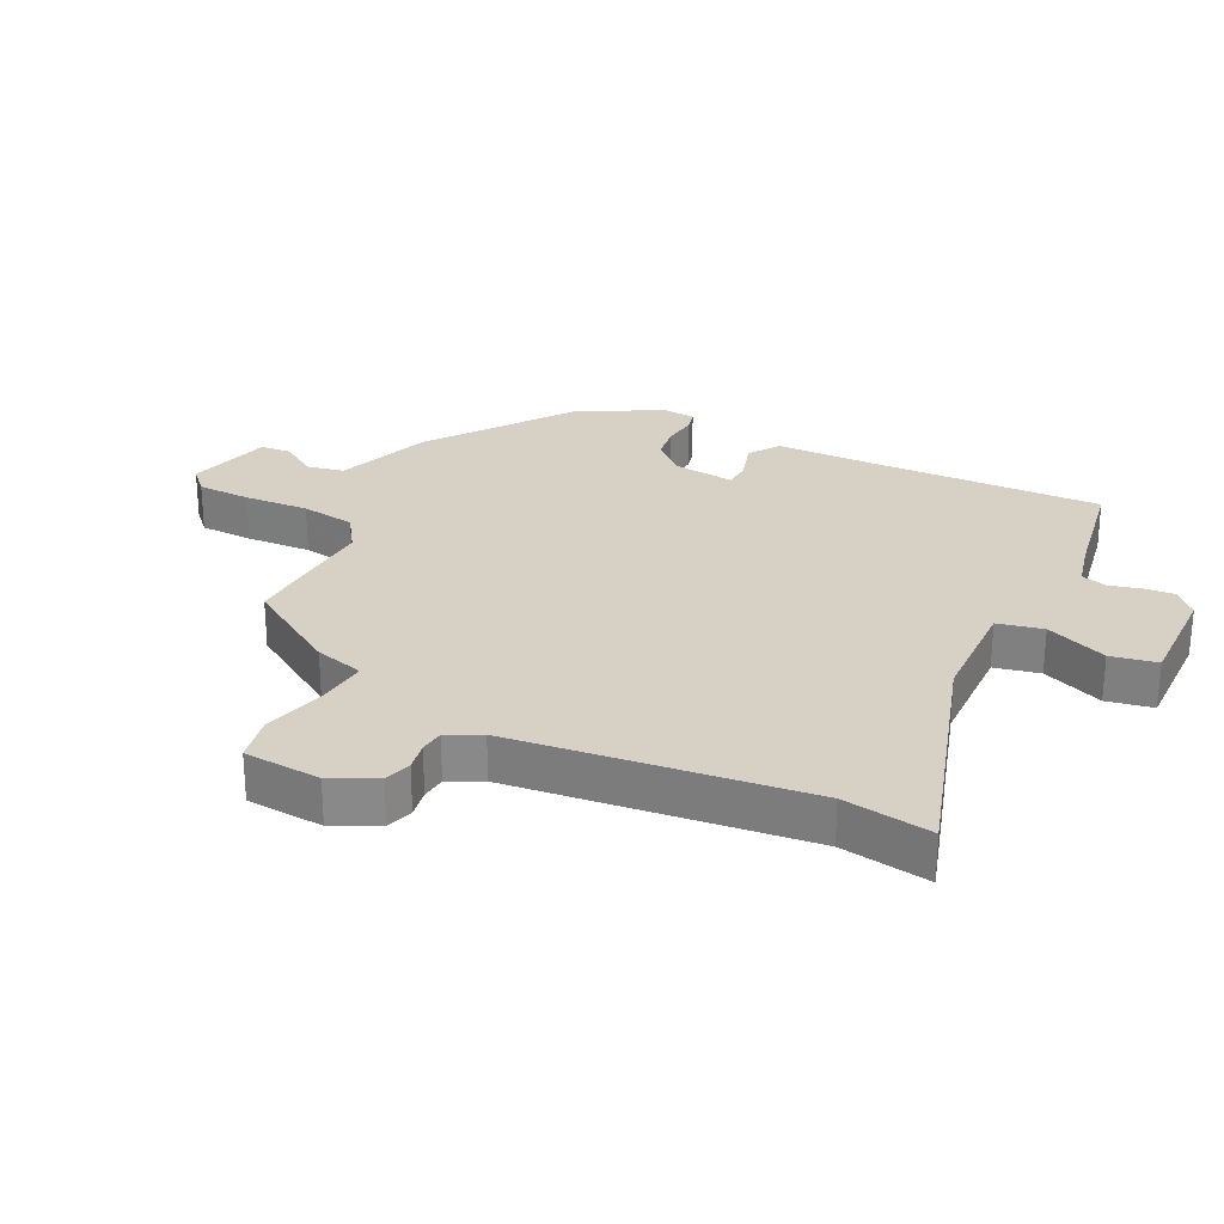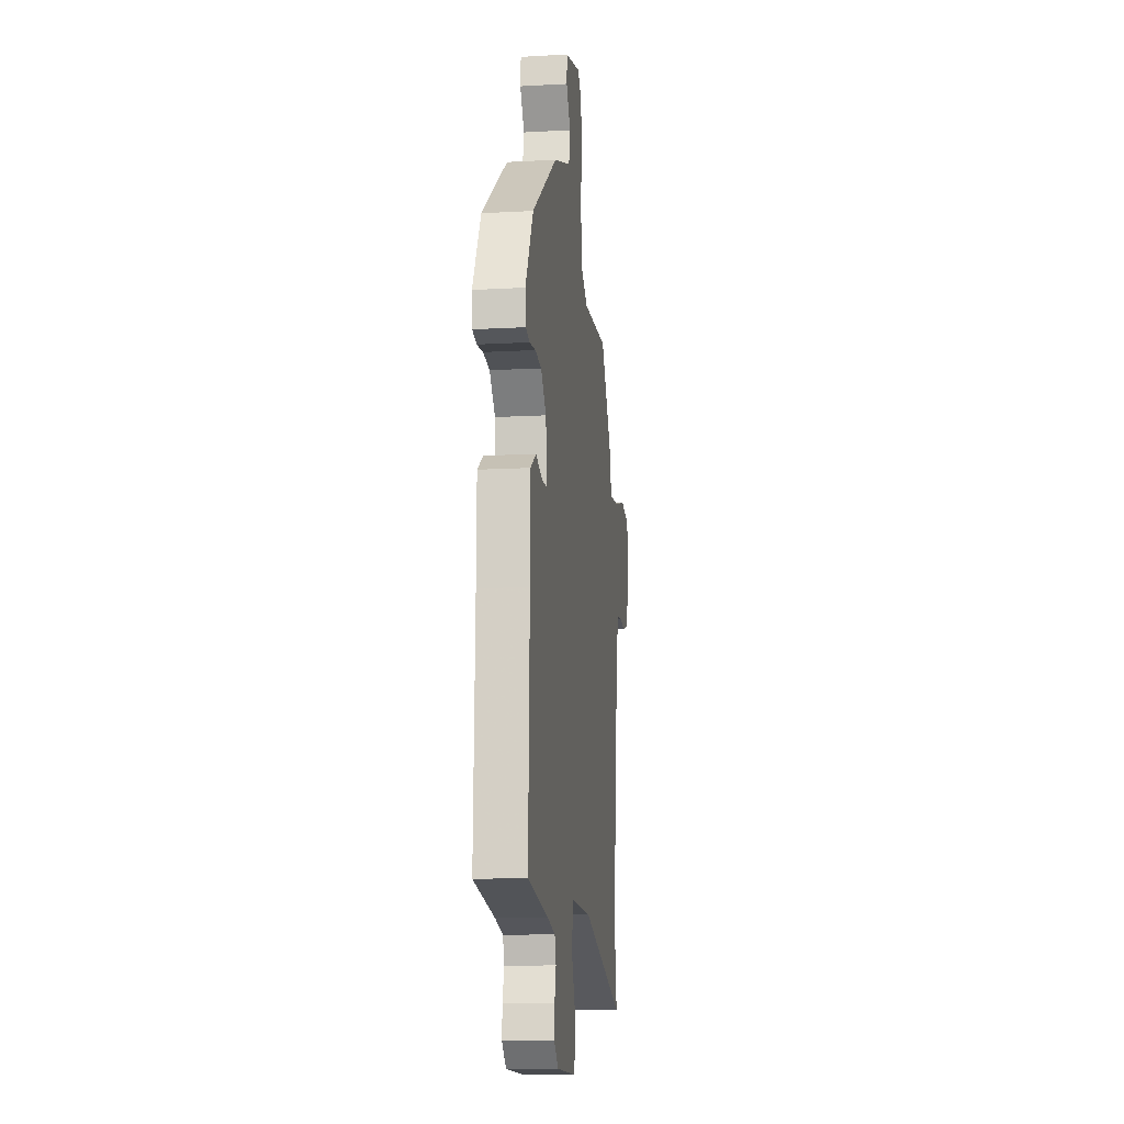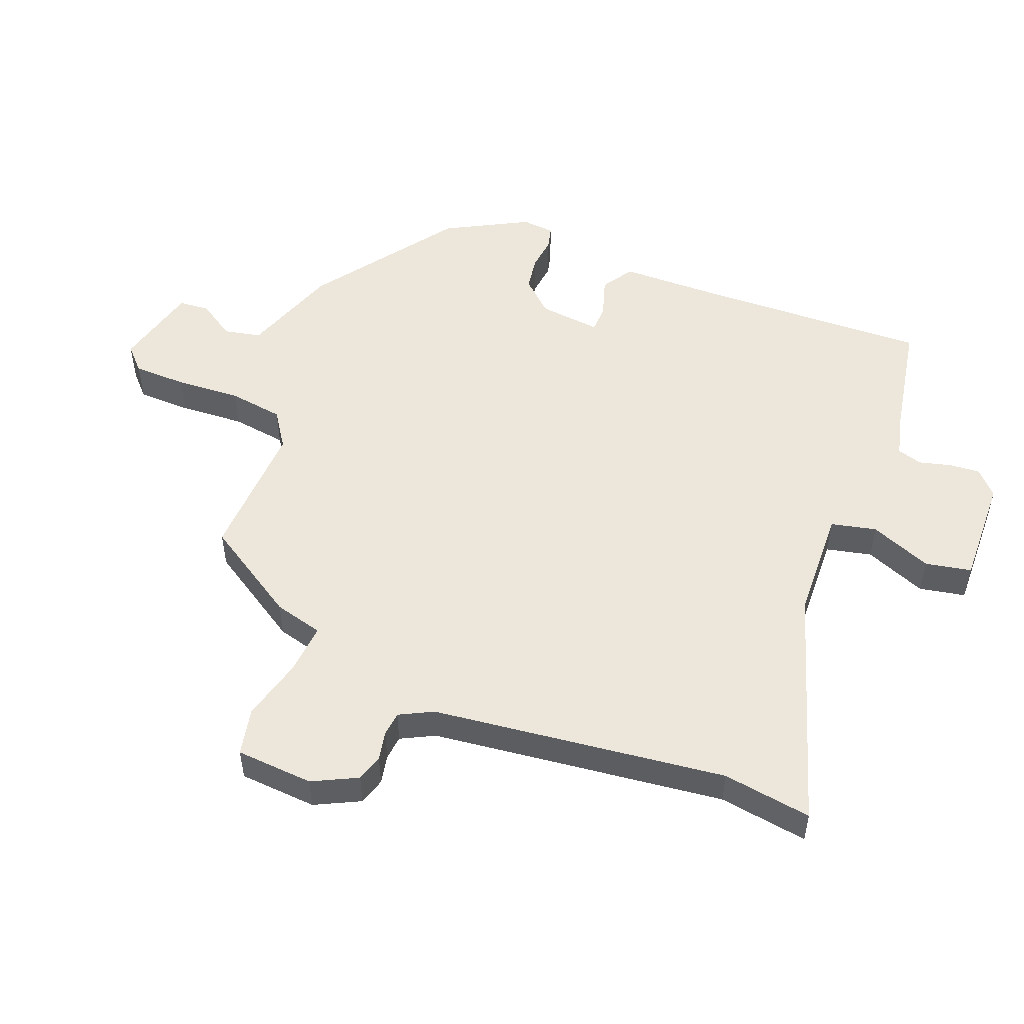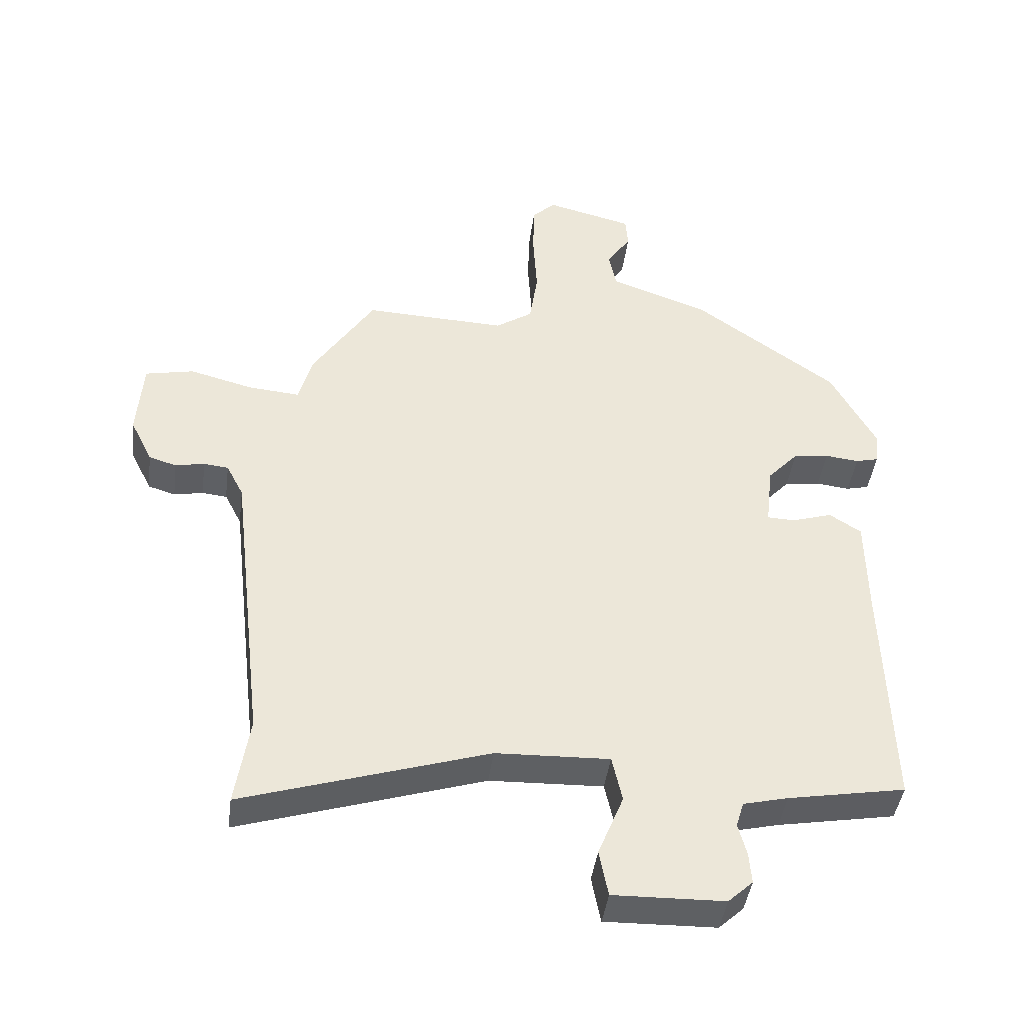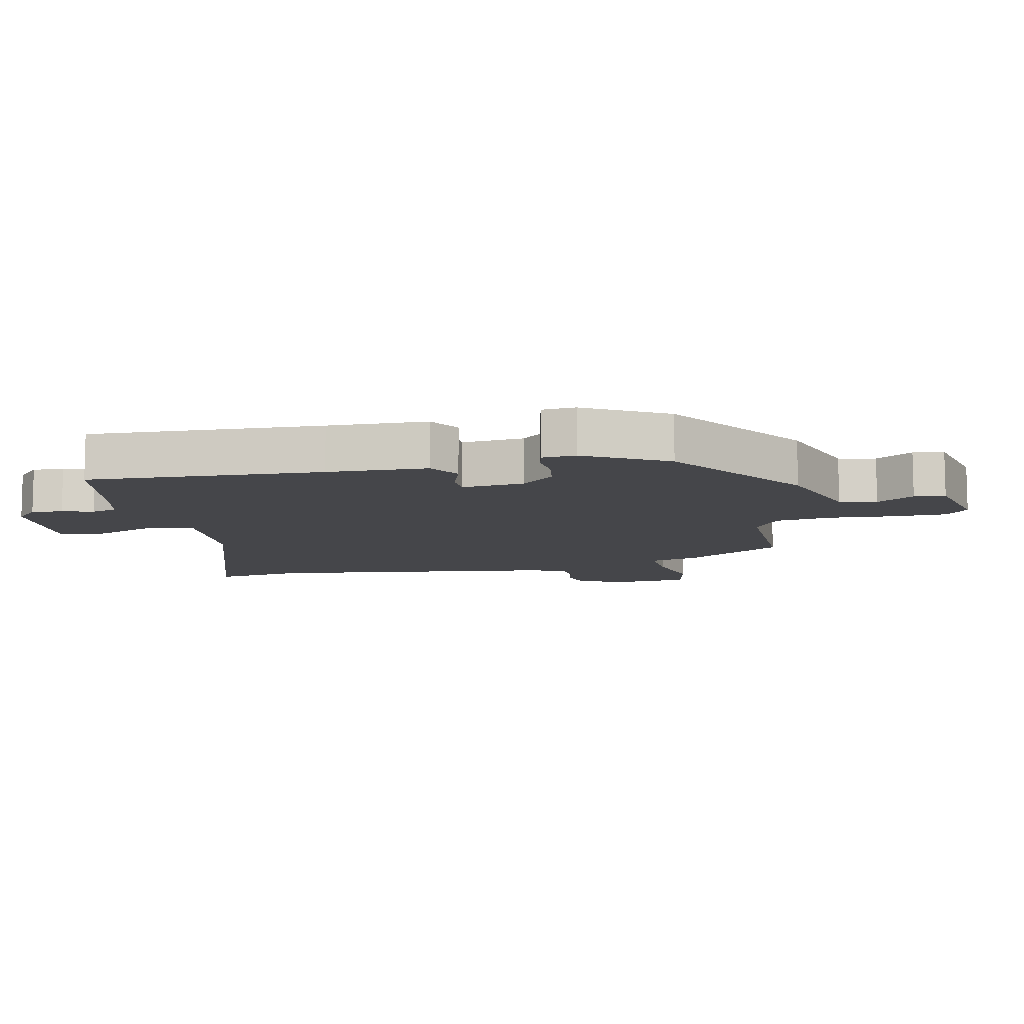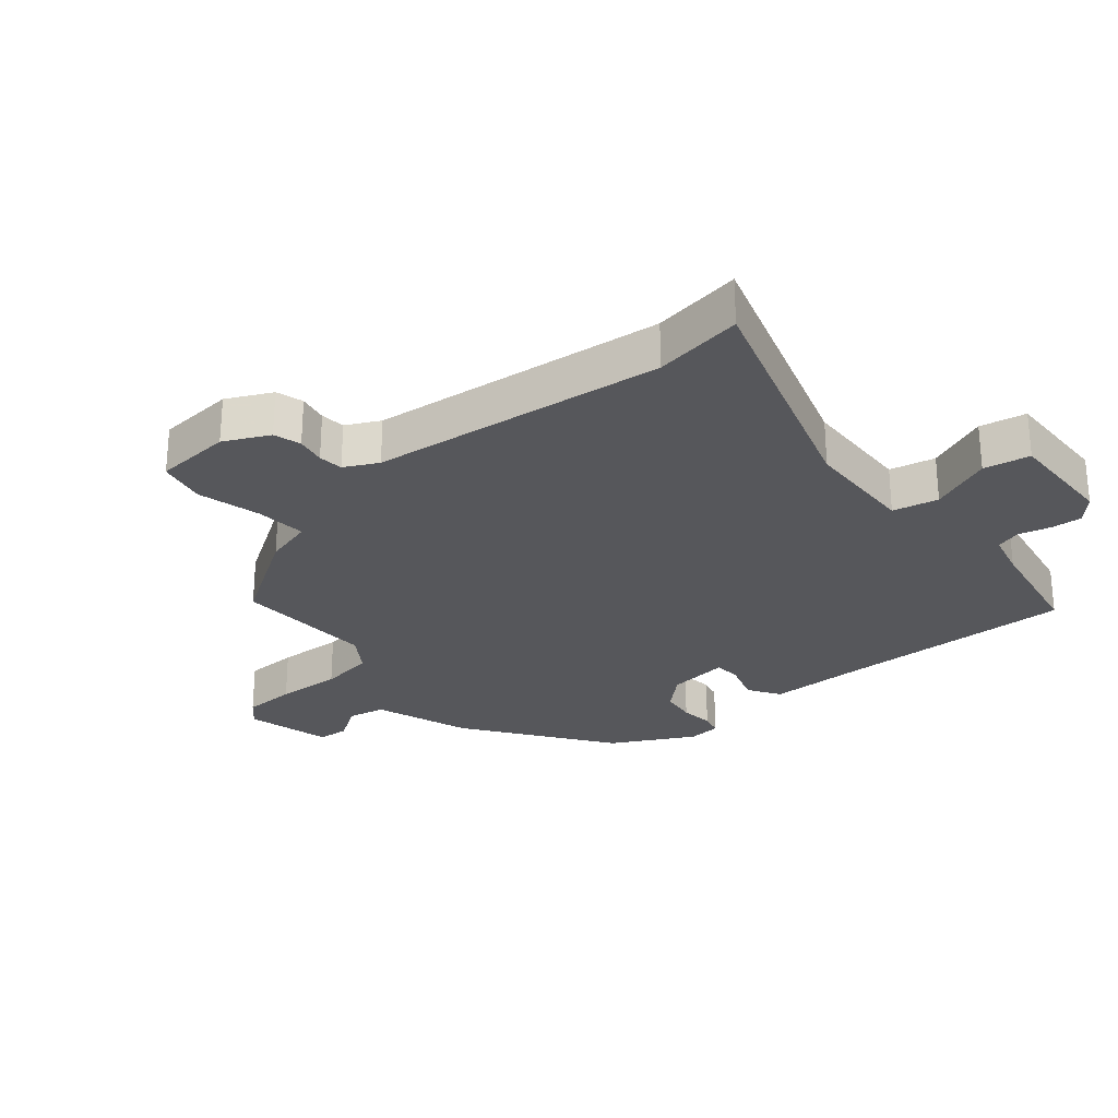
<metadata>
{"format":"obj","ext":"obj","renderer":"f3d","projection":"perspective","resolution":1024,"background":"white","views":[{"elev":26.9,"azim":116.6,"up":"+Y"},{"elev":-12.7,"azim":-82.6,"up":"+Z"},{"elev":51.5,"azim":111.3,"up":"+Y"},{"elev":-42.9,"azim":172.6,"up":"+Z"},{"elev":-9.9,"azim":-78.8,"up":"+Y"},{"elev":-27.2,"azim":130.1,"up":"+Y"}]}
</metadata>
<code>
v -0.465 0.07 0.389
v -0.24 0.07 0.55
v -0.086 0.07 0.604
v -0.074 0.07 0.663
v -0.112 0.07 0.721
v -0.108 0.07 0.77
v 0.028 0.07 0.804
v 0.065 0.07 0.769
v 0.067 0.07 0.684
v 0.061 0.07 0.58
v 0.074 0.07 0.493
v 0.132 0.07 0.454
v 0.355 0.07 0.463
v 0.452 0.07 0.311
v 0.473 0.07 0.233
v 0.554 0.07 0.24
v 0.654 0.07 0.266
v 0.73 0.07 0.25
v 0.739 0.07 0.127
v 0.704 0.07 0.056
v 0.661 0.07 0.043
v 0.615 0.07 0.052
v 0.576 0.07 0.048
v 0.549 0.07 -0.005
v 0.495 0.07 -0.471
v 0.517 0.07 -0.612
v 0.134 0.07 -0.491
v -0.044 0.07 -0.485
v -0.06 0.07 -0.557
v -0.02 0.07 -0.655
v -0.034 0.07 -0.728
v -0.208 0.07 -0.724
v -0.247 0.07 -0.688
v -0.243 0.07 -0.639
v -0.23 0.07 -0.589
v -0.242 0.07 -0.549
v -0.312 0.07 -0.532
v -0.496 0.07 -0.499
v -0.485 0.07 -0.127
v -0.483 0.07 0.031
v -0.433 0.07 0.063
v -0.369 0.07 0.043
v -0.326 0.07 0.045
v -0.337 0.07 0.143
v -0.385 0.07 0.195
v -0.441 0.07 0.203
v -0.494 0.07 0.197
v -0.53 0.07 0.206
v -0.535 0.07 0.258
v -0.465 0 0.389
v -0.24 0 0.55
v -0.086 0 0.604
v -0.074 0 0.663
v -0.112 0 0.721
v -0.108 0 0.77
v 0.028 0 0.804
v 0.065 0 0.769
v 0.067 0 0.684
v 0.061 0 0.58
v 0.074 0 0.493
v 0.132 0 0.454
v 0.355 0 0.463
v 0.452 0 0.311
v 0.473 0 0.233
v 0.554 0 0.24
v 0.654 0 0.266
v 0.73 0 0.25
v 0.739 0 0.127
v 0.704 0 0.056
v 0.661 0 0.043
v 0.615 0 0.052
v 0.576 0 0.048
v 0.549 0 -0.005
v 0.495 0 -0.471
v 0.517 0 -0.612
v 0.134 0 -0.491
v -0.044 0 -0.485
v -0.06 0 -0.557
v -0.02 0 -0.655
v -0.034 0 -0.728
v -0.208 0 -0.724
v -0.247 0 -0.688
v -0.243 0 -0.639
v -0.23 0 -0.589
v -0.242 0 -0.549
v -0.312 0 -0.532
v -0.496 0 -0.499
v -0.485 0 -0.127
v -0.483 0 0.031
v -0.433 0 0.063
v -0.369 0 0.043
v -0.326 0 0.045
v -0.337 0 0.143
v -0.385 0 0.195
v -0.441 0 0.203
v -0.494 0 0.197
v -0.53 0 0.206
v -0.535 0 0.258
f 46 47 48 49
f 45 46 49 1
f 44 45 1 2
f 43 44 2 3
f 39 40 41 42
f 37 38 39 42
f 36 37 42 43
f 35 36 43 3
f 33 34 35
f 32 33 35
f 29 30 31 32
f 28 29 32 35
f 25 26 27
f 24 25 27 28
f 23 24 28 35
f 19 20 21 22
f 19 22 23
f 16 17 18 19
f 15 16 19 23
f 12 13 14 15
f 12 15 23 35
f 7 8 9 10
f 5 6 7 10
f 4 5 10 11
f 3 4 11
f 35 3 11
f 11 12 35
f 98 97 96 95
f 50 98 95 94
f 51 50 94 93
f 52 51 93 92
f 91 90 89 88
f 91 88 87 86
f 92 91 86 85
f 52 92 85 84
f 84 83 82
f 84 82 81
f 81 80 79 78
f 84 81 78 77
f 76 75 74
f 77 76 74 73
f 84 77 73 72
f 71 70 69 68
f 72 71 68
f 68 67 66 65
f 72 68 65 64
f 64 63 62 61
f 84 72 64 61
f 59 58 57 56
f 59 56 55 54
f 60 59 54 53
f 60 53 52
f 60 52 84
f 84 61 60
f 1 50 51 2
f 2 51 52 3
f 3 52 53 4
f 4 53 54 5
f 5 54 55 6
f 6 55 56 7
f 7 56 57 8
f 8 57 58 9
f 9 58 59 10
f 10 59 60 11
f 11 60 61 12
f 12 61 62 13
f 13 62 63 14
f 14 63 64 15
f 15 64 65 16
f 16 65 66 17
f 17 66 67 18
f 18 67 68 19
f 19 68 69 20
f 20 69 70 21
f 21 70 71 22
f 22 71 72 23
f 23 72 73 24
f 24 73 74 25
f 25 74 75 26
f 26 75 76 27
f 27 76 77 28
f 28 77 78 29
f 29 78 79 30
f 30 79 80 31
f 31 80 81 32
f 32 81 82 33
f 33 82 83 34
f 34 83 84 35
f 35 84 85 36
f 36 85 86 37
f 37 86 87 38
f 38 87 88 39
f 39 88 89 40
f 40 89 90 41
f 41 90 91 42
f 42 91 92 43
f 43 92 93 44
f 44 93 94 45
f 45 94 95 46
f 46 95 96 47
f 47 96 97 48
f 48 97 98 49
f 49 98 50 1

</code>
